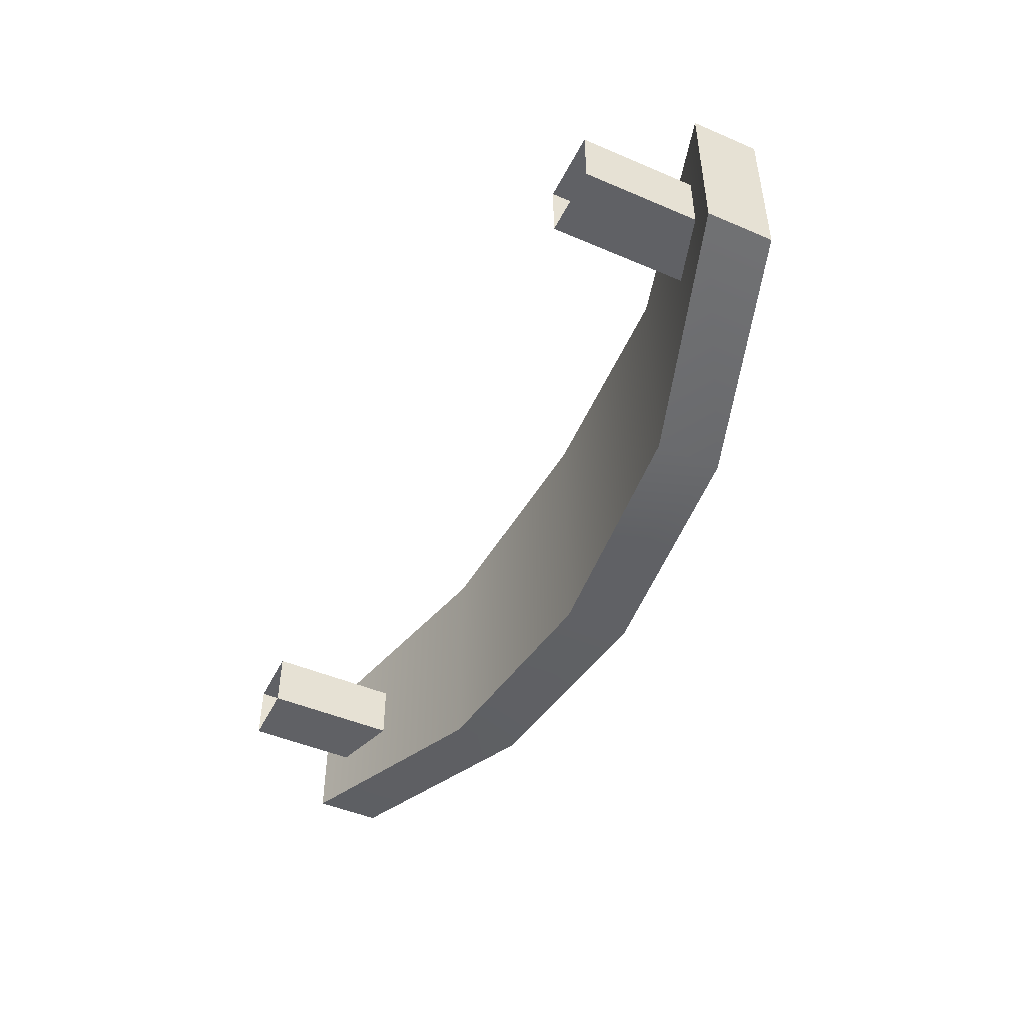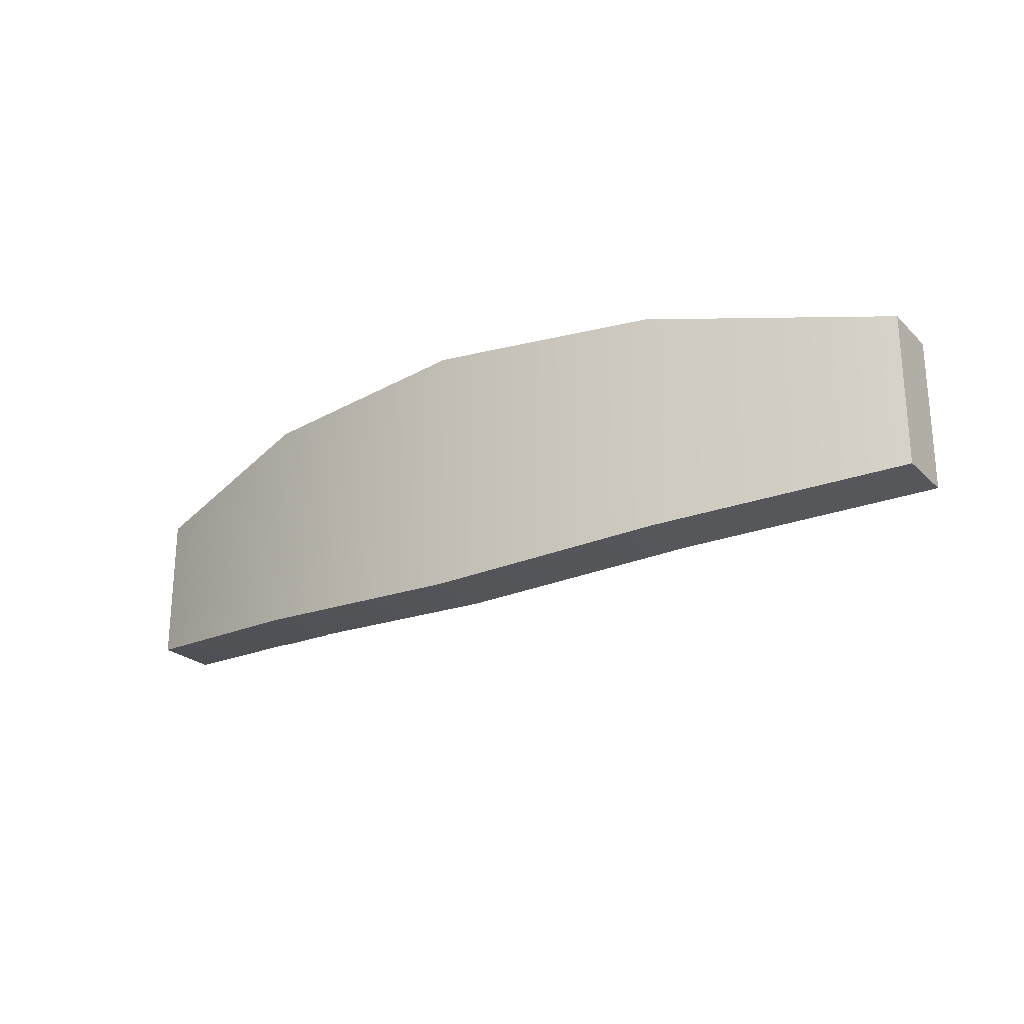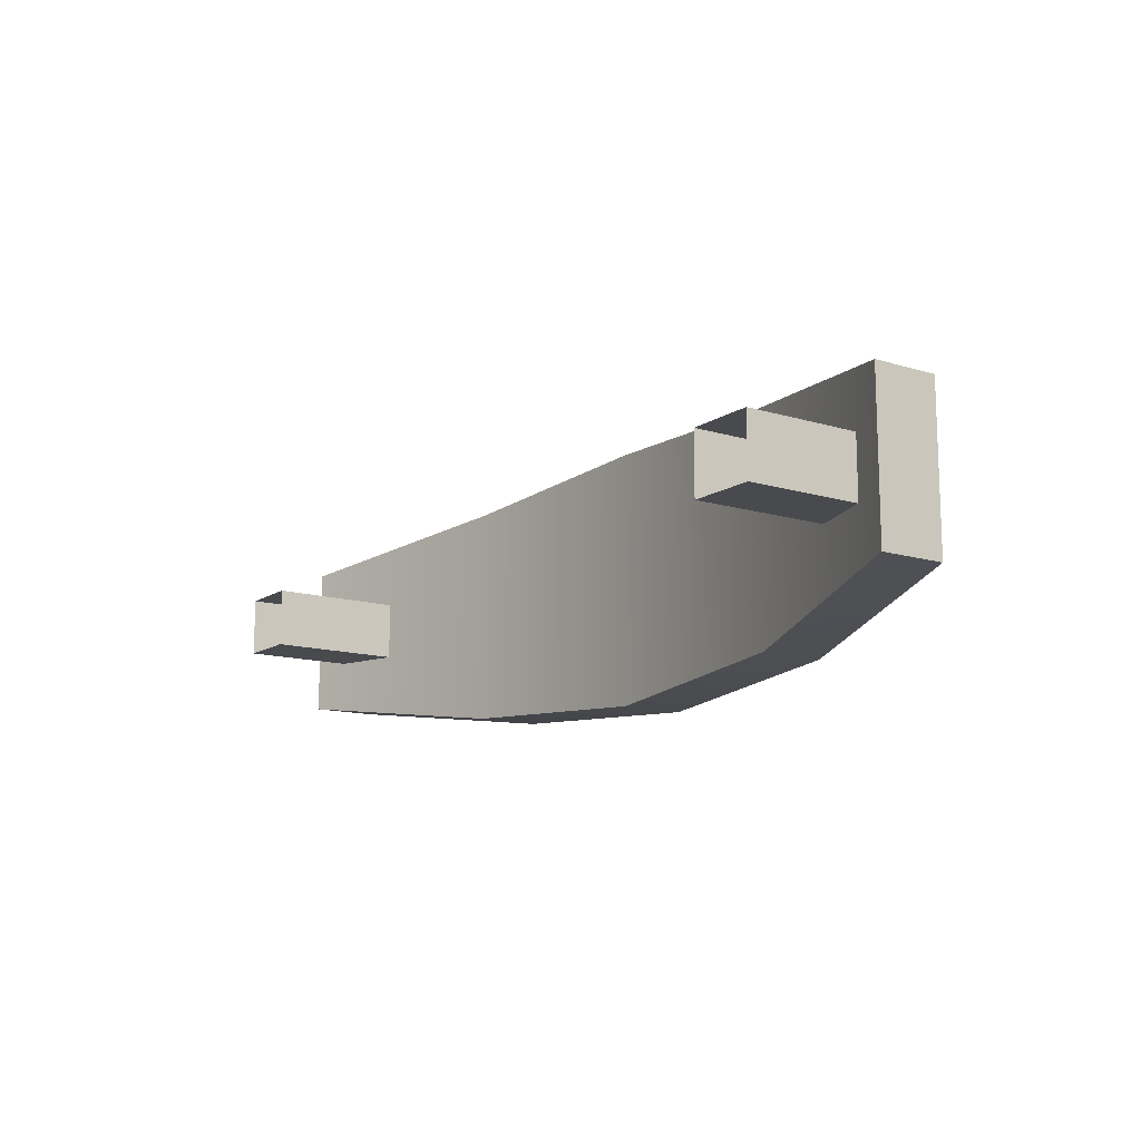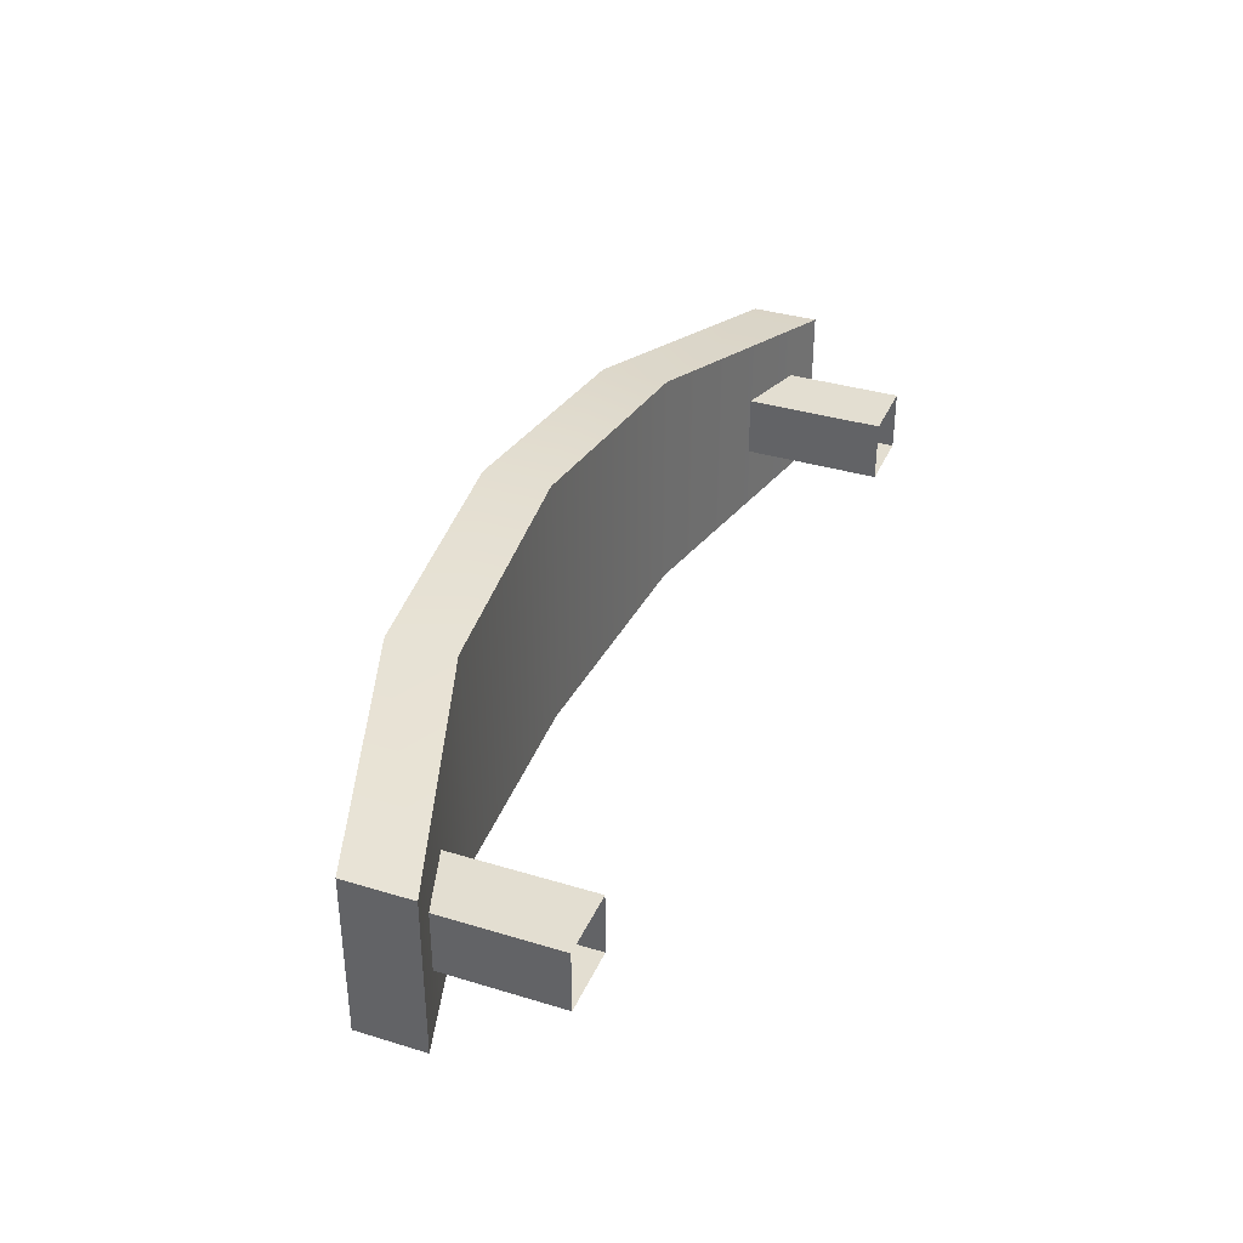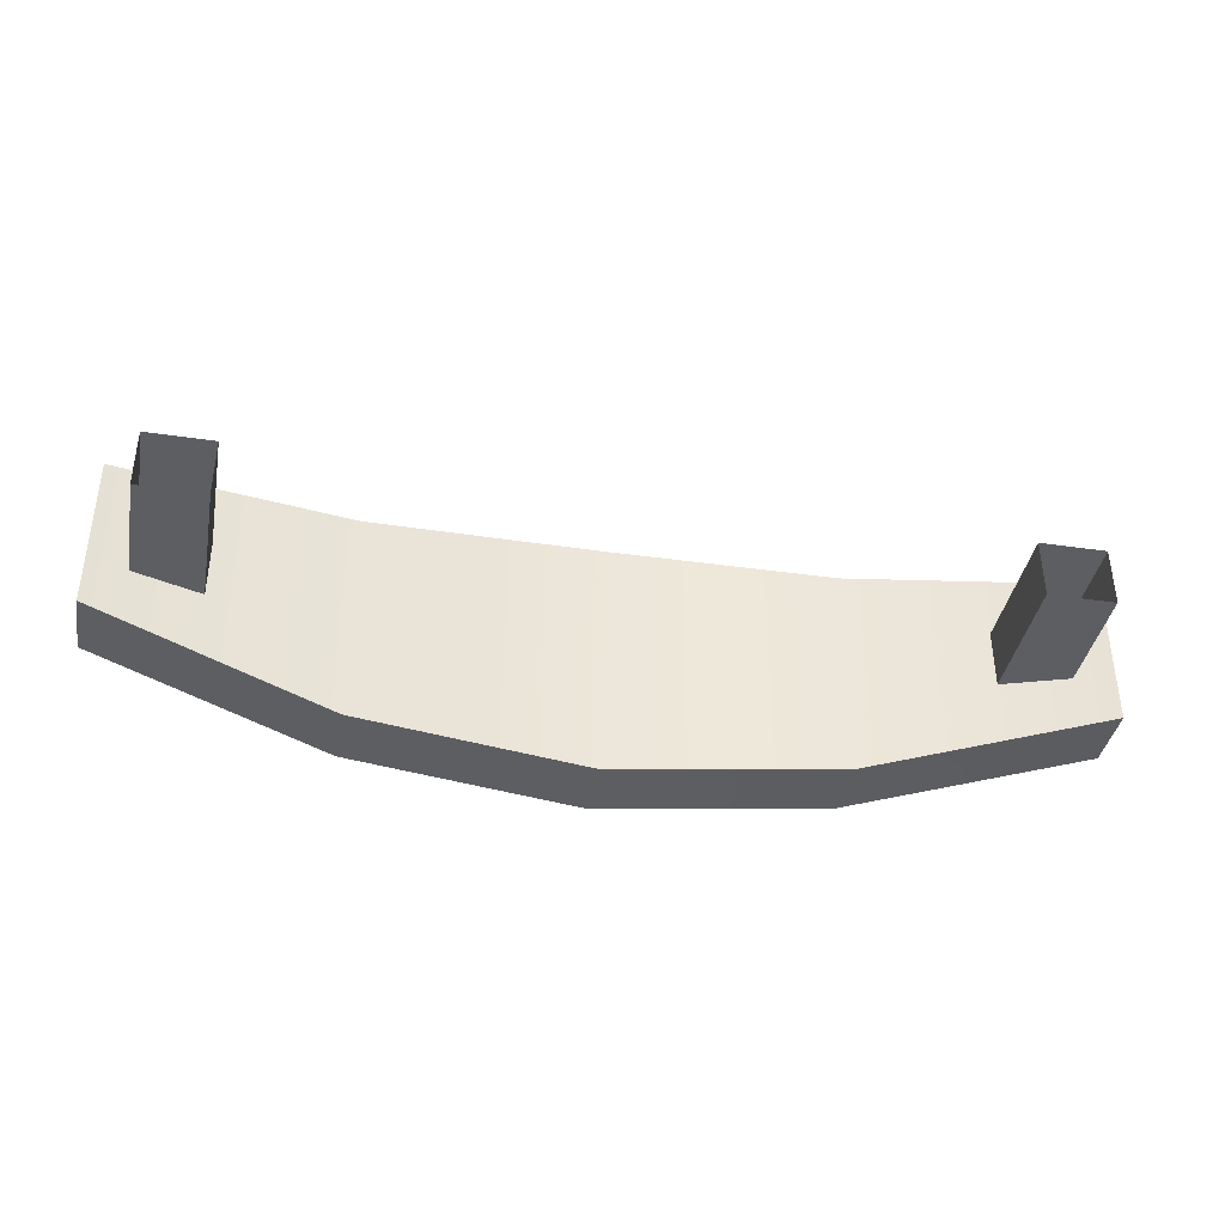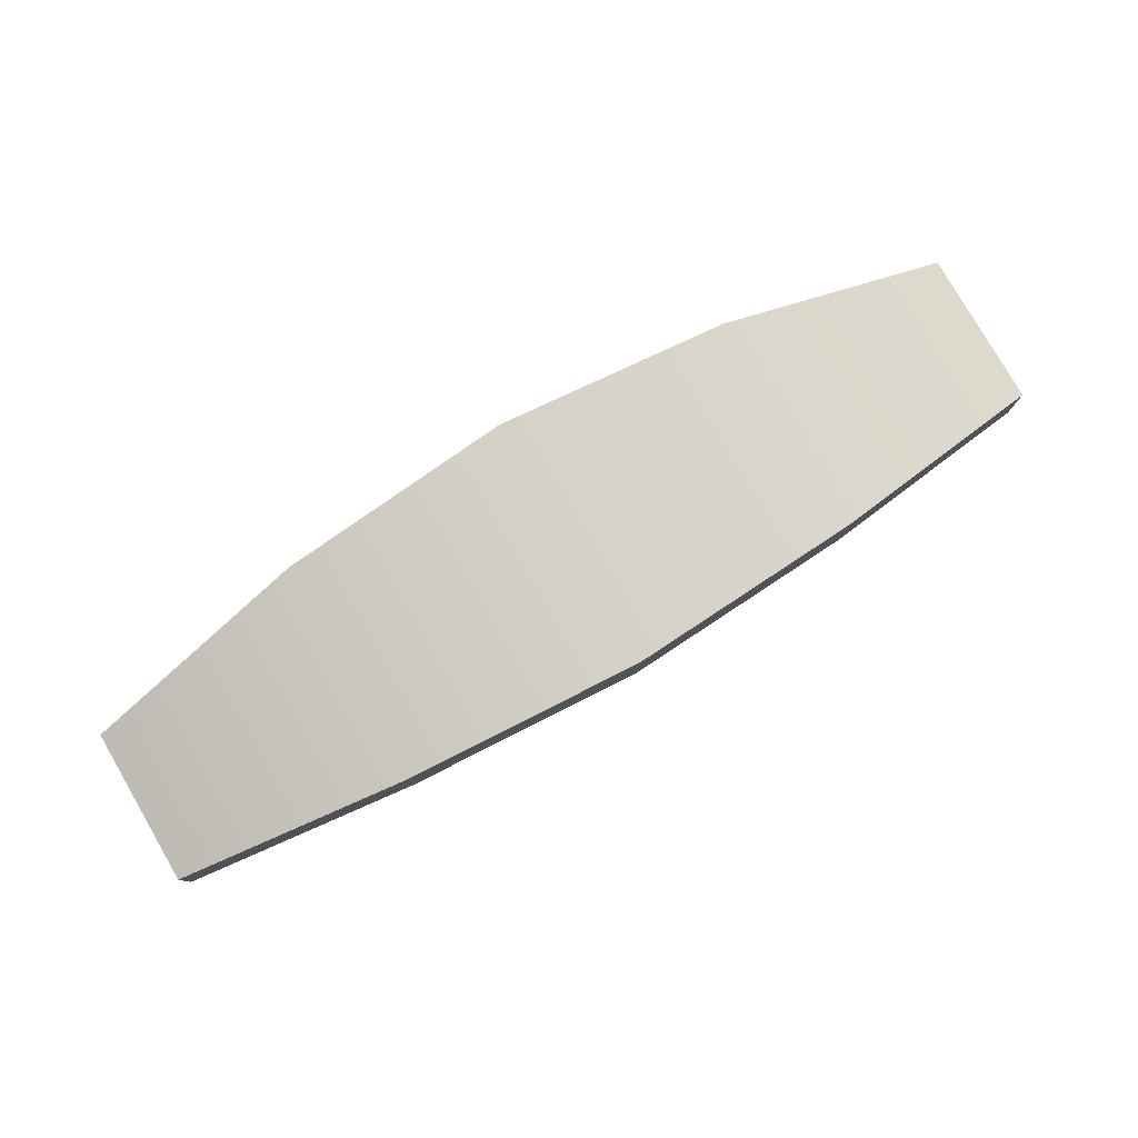
<metadata>
{"format":"obj","ext":"obj","renderer":"f3d","projection":"perspective","resolution":1024,"background":"white","views":[{"elev":-47.5,"azim":-115.7,"up":"+Y"},{"elev":-24.0,"azim":33.4,"up":"+Y"},{"elev":-13.1,"azim":-124.6,"up":"+Y"},{"elev":36.1,"azim":111.7,"up":"+Y"},{"elev":-38.5,"azim":169.5,"up":"+Y"},{"elev":79.3,"azim":149.9,"up":"+Z"}]}
</metadata>
<code>
v -22.85 -1.584 98.07
v -19.36 -1.584 98.07
v -22.85 1.584 98.07
v -19.36 1.584 98.07
v -22.85 1.584 88.98
v -19.36 1.584 88.98
v -22.85 -1.584 88.98
v -19.36 -1.584 88.98
v -24.82 -4.162 97.87
v 24.82 -4.162 97.87
v -24.82 4.162 97.87
v 24.82 4.162 97.87
v -24.82 4.162 94.38
v 24.82 4.162 94.38
v -24.82 -4.162 94.38
v 24.82 -4.162 94.38
v 12.41 5.981 101.9
v 12.41 5.981 98.43
v 12.41 -5.981 98.43
v 12.41 -5.981 101.9
v -2e-06 6.809 103
v -2e-06 6.809 99.5
v -2e-06 -6.809 99.5
v -2e-06 -6.809 103
v -12.41 5.981 101.9
v -12.41 5.981 98.43
v -12.41 -5.981 98.43
v -12.41 -5.981 101.9
v 22.85 1.584 98.07
v 19.36 1.584 98.07
v 19.36 1.584 88.98
v 22.85 1.584 88.98
v 22.85 -1.584 88.98
v 19.36 -1.584 88.98
v 19.36 -1.584 98.07
v 22.85 -1.584 98.07
f 3 4 6 5
f 7 8 2 1
f 2 8 6 4
f 7 1 3 5
f 9 28 25 11
f 11 25 26 13
f 13 26 27 15
f 15 27 28 9
f 10 16 14 12
f 15 9 11 13
f 17 12 14 18
f 19 18 14 16
f 20 19 16 10
f 17 20 10 12
f 21 17 18 22
f 23 22 18 19
f 24 23 19 20
f 21 24 20 17
f 25 21 22 26
f 27 26 22 23
f 28 27 23 24
f 25 28 24 21
f 29 32 31 30
f 33 36 35 34
f 35 30 31 34
f 33 32 29 36

</code>
